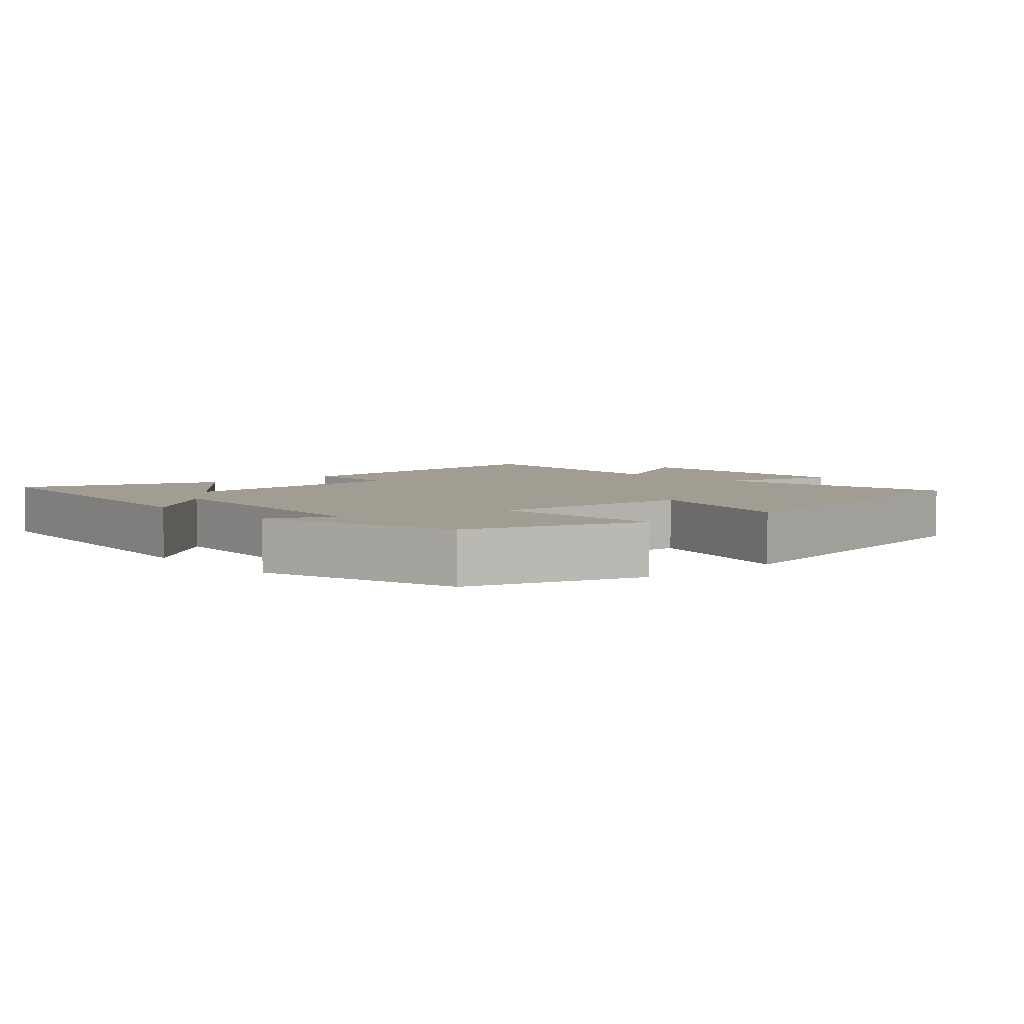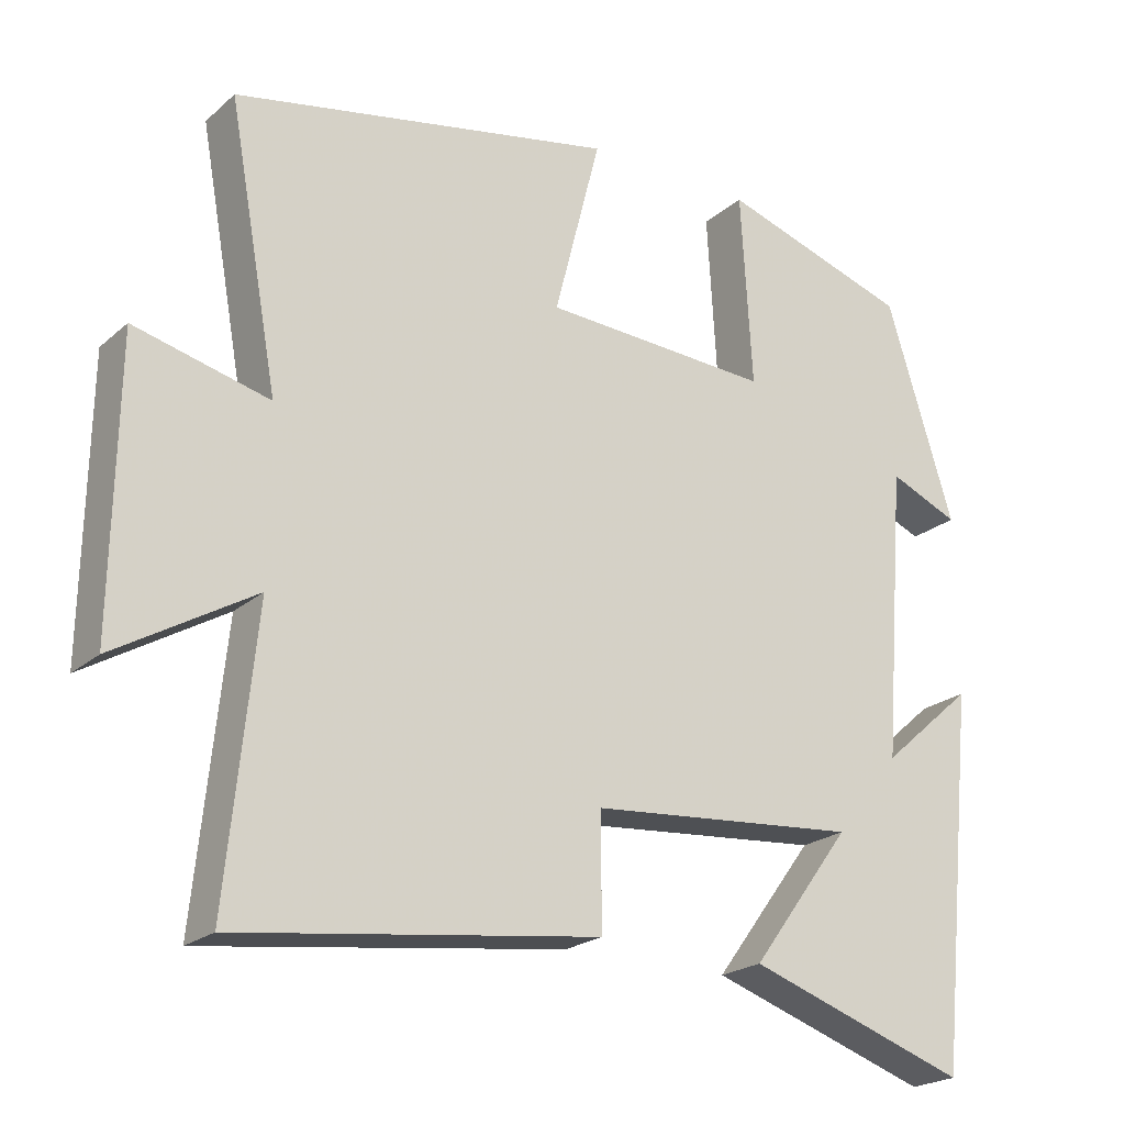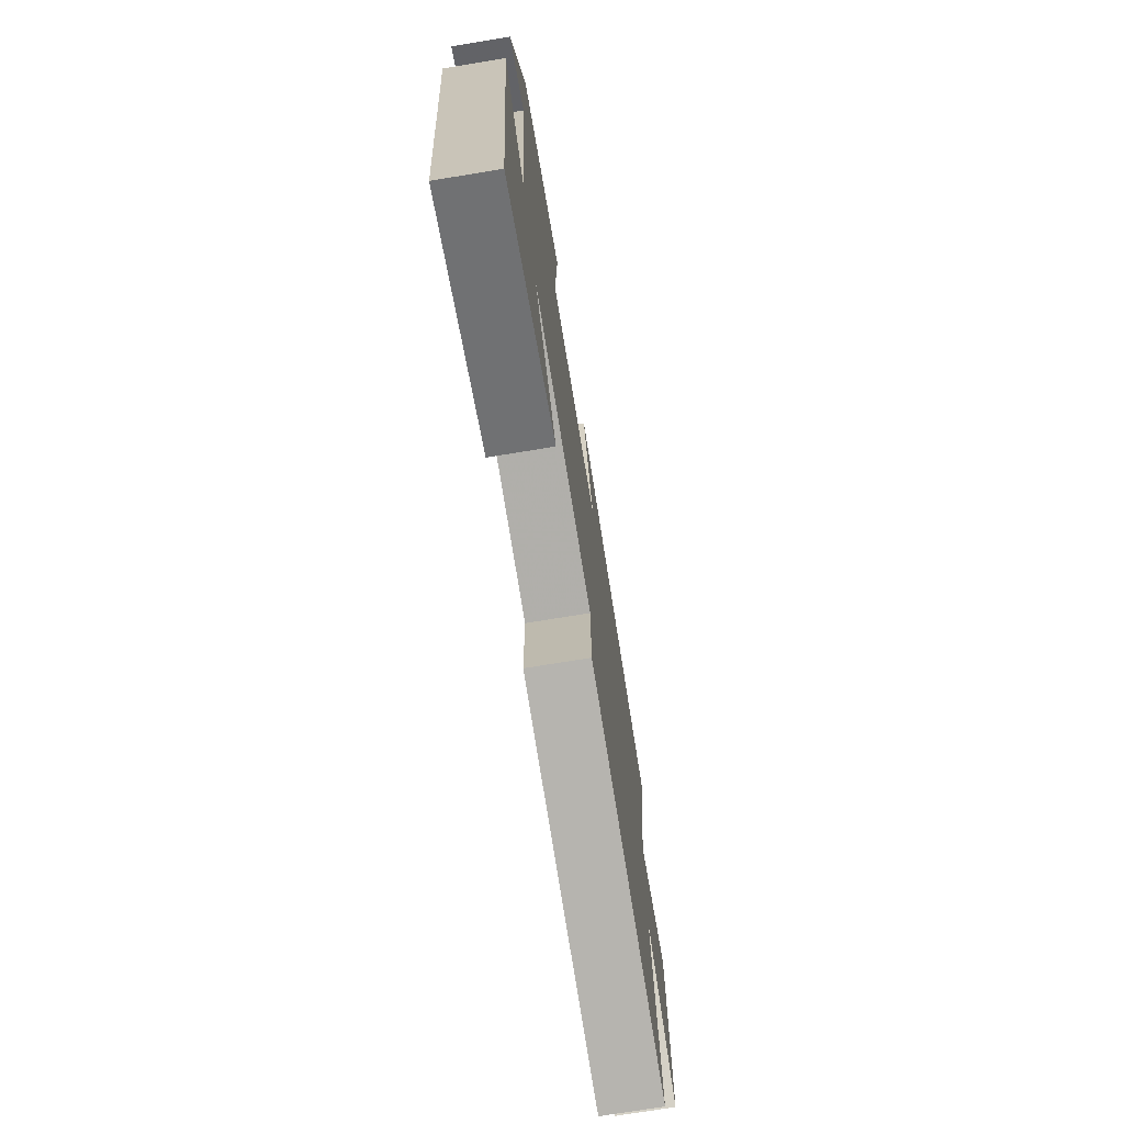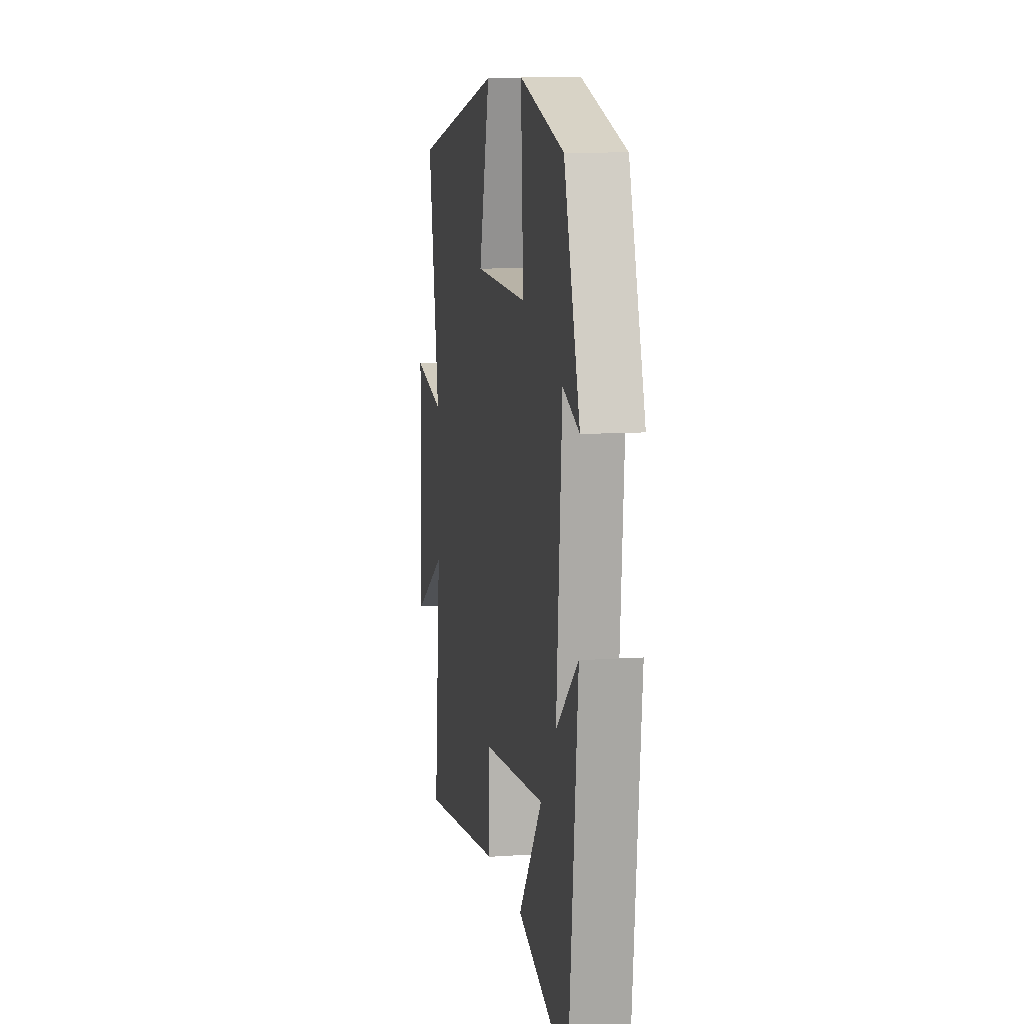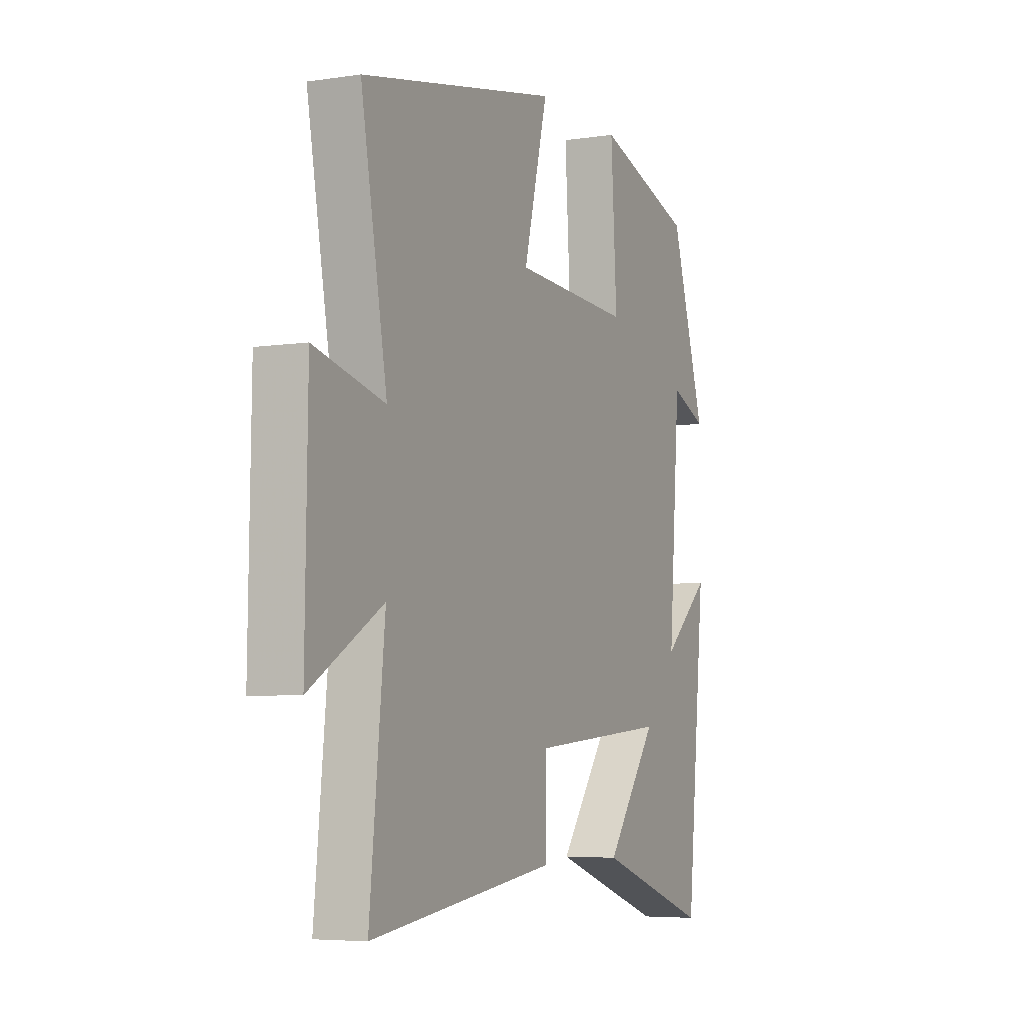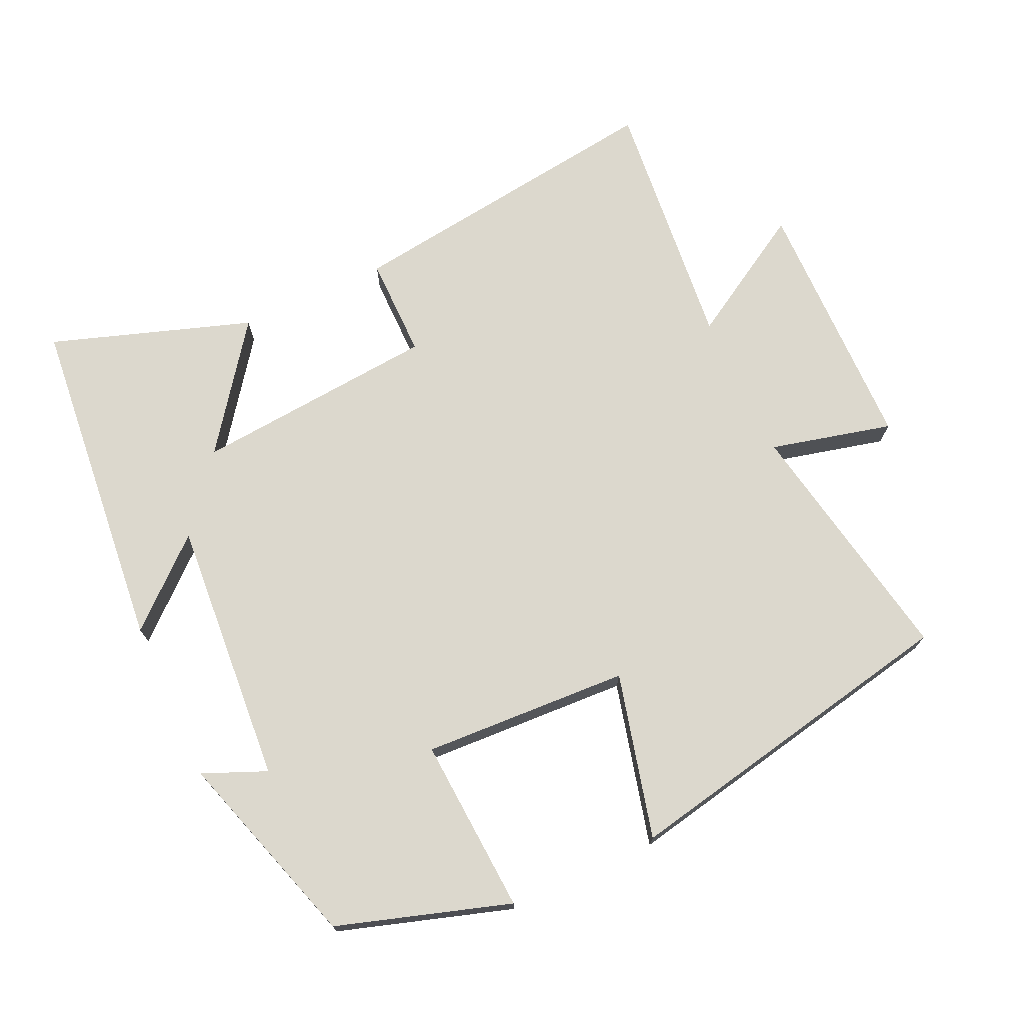
<metadata>
{"format":"obj","ext":"obj","renderer":"f3d","projection":"perspective","resolution":1024,"background":"white","views":[{"elev":4.7,"azim":-41.4,"up":"+Y"},{"elev":-21.9,"azim":145.4,"up":"+Z"},{"elev":-73.4,"azim":-80.7,"up":"+Z"},{"elev":9.8,"azim":-100.2,"up":"+Z"},{"elev":-5.5,"azim":115.1,"up":"+Z"},{"elev":72.4,"azim":-24.9,"up":"+Y"}]}
</metadata>
<code>
v 0.566 0.07 0.401
v 0.5 0.07 0.036
v 0.677 0.07 0.08
v 0.683 0.07 -0.296
v 0.5 0.07 -0.188
v 0.538 0.07 -0.562
v 0.063 0.07 -0.5
v 0.063 0.07 -0.352
v -0.291 0.07 -0.322
v -0.159 0.07 -0.5
v -0.45 0.07 -0.599
v -0.5 0.07 -0.106
v -0.378 0.07 -0.213
v -0.408 0.07 0.173
v -0.5 0.07 0.134
v -0.411 0.07 0.42
v -0.161 0.07 0.5
v -0.176 0.07 0.245
v 0.124 0.07 0.261
v 0.063 0.07 0.5
v 0.566 0 0.401
v 0.5 0 0.036
v 0.677 0 0.08
v 0.683 0 -0.296
v 0.5 0 -0.188
v 0.538 0 -0.562
v 0.063 0 -0.5
v 0.063 0 -0.352
v -0.291 0 -0.322
v -0.159 0 -0.5
v -0.45 0 -0.599
v -0.5 0 -0.106
v -0.378 0 -0.213
v -0.408 0 0.173
v -0.5 0 0.134
v -0.411 0 0.42
v -0.161 0 0.5
v -0.176 0 0.245
v 0.124 0 0.261
v 0.063 0 0.5
f 19 20 1 2
f 18 19 2
f 16 17 18
f 14 15 16
f 13 14 16 18
f 11 12 13
f 10 11 13
f 9 10 13
f 13 18 2
f 9 13 2
f 8 9 2
f 5 6 7 8
f 2 3 4 5
f 2 5 8
f 22 21 40 39
f 22 39 38
f 38 37 36
f 36 35 34
f 38 36 34 33
f 33 32 31
f 33 31 30
f 33 30 29
f 22 38 33
f 22 33 29
f 22 29 28
f 28 27 26 25
f 25 24 23 22
f 28 25 22
f 1 21 22 2
f 2 22 23 3
f 3 23 24 4
f 4 24 25 5
f 5 25 26 6
f 6 26 27 7
f 7 27 28 8
f 8 28 29 9
f 9 29 30 10
f 10 30 31 11
f 11 31 32 12
f 12 32 33 13
f 13 33 34 14
f 14 34 35 15
f 15 35 36 16
f 16 36 37 17
f 17 37 38 18
f 18 38 39 19
f 19 39 40 20
f 20 40 21 1

</code>
